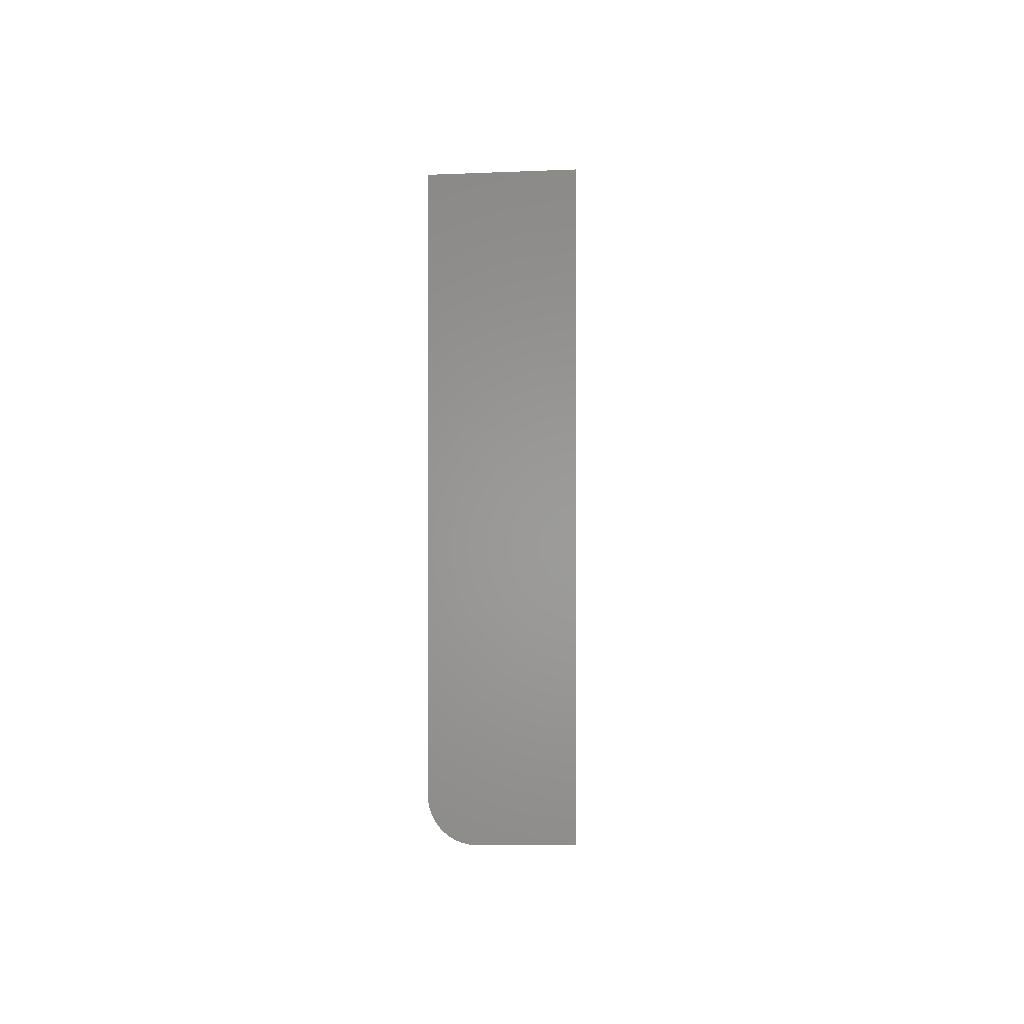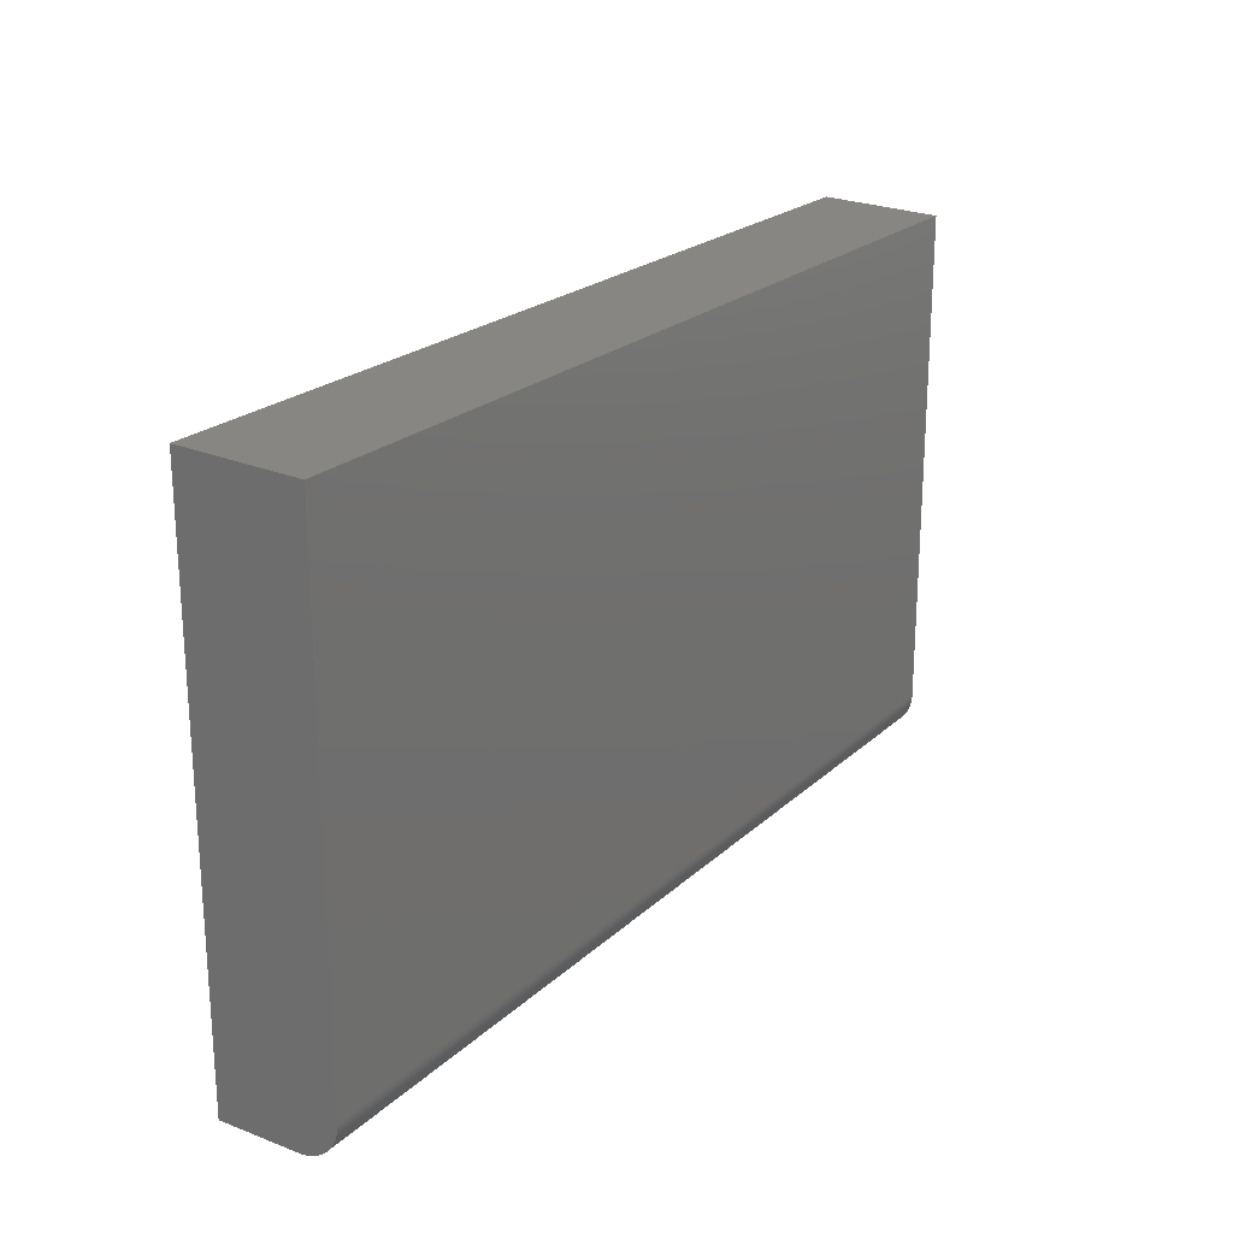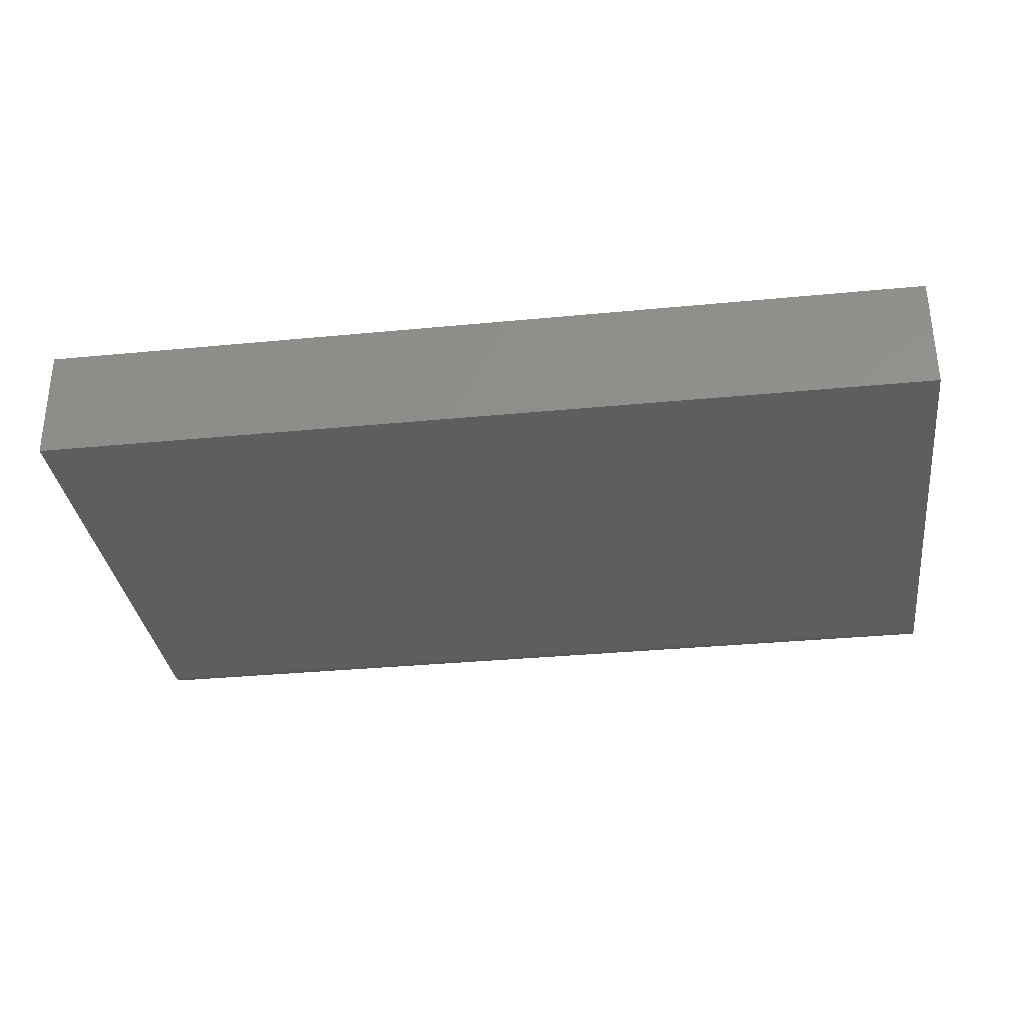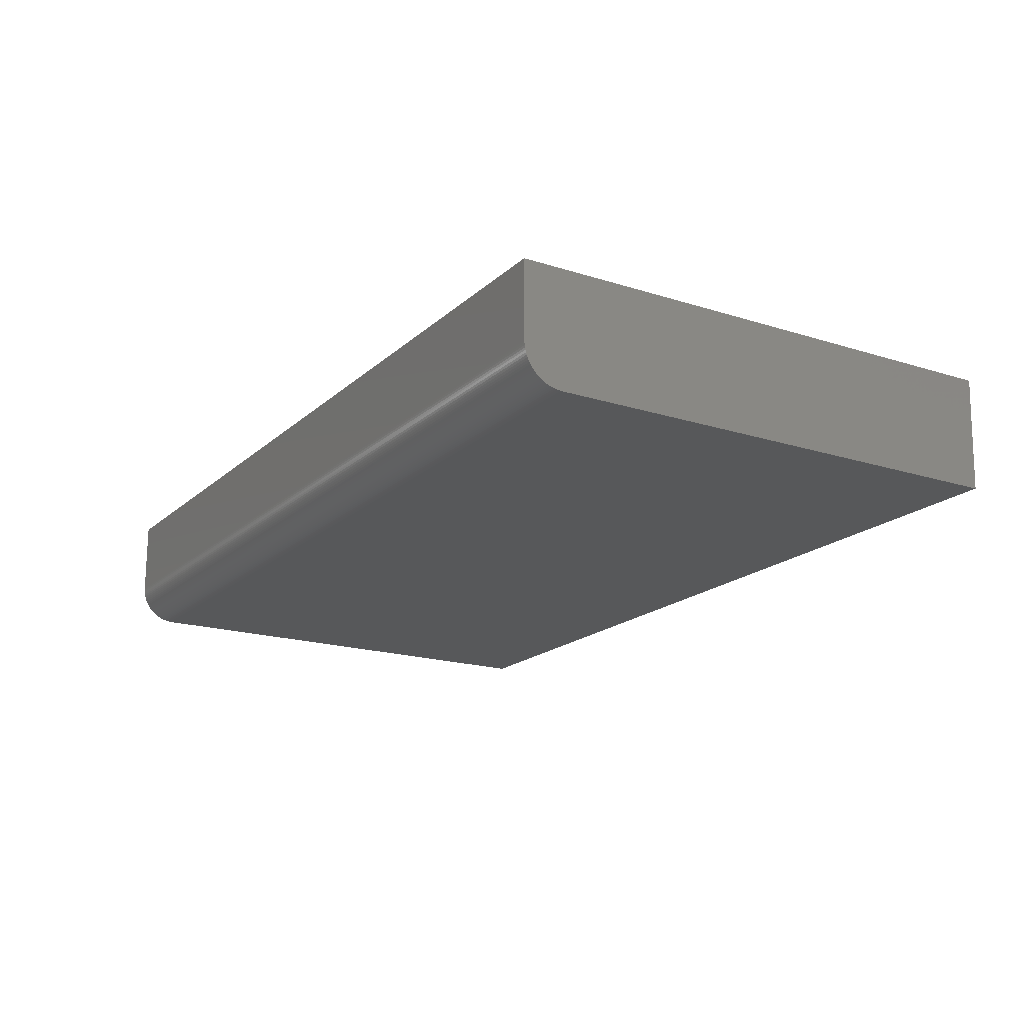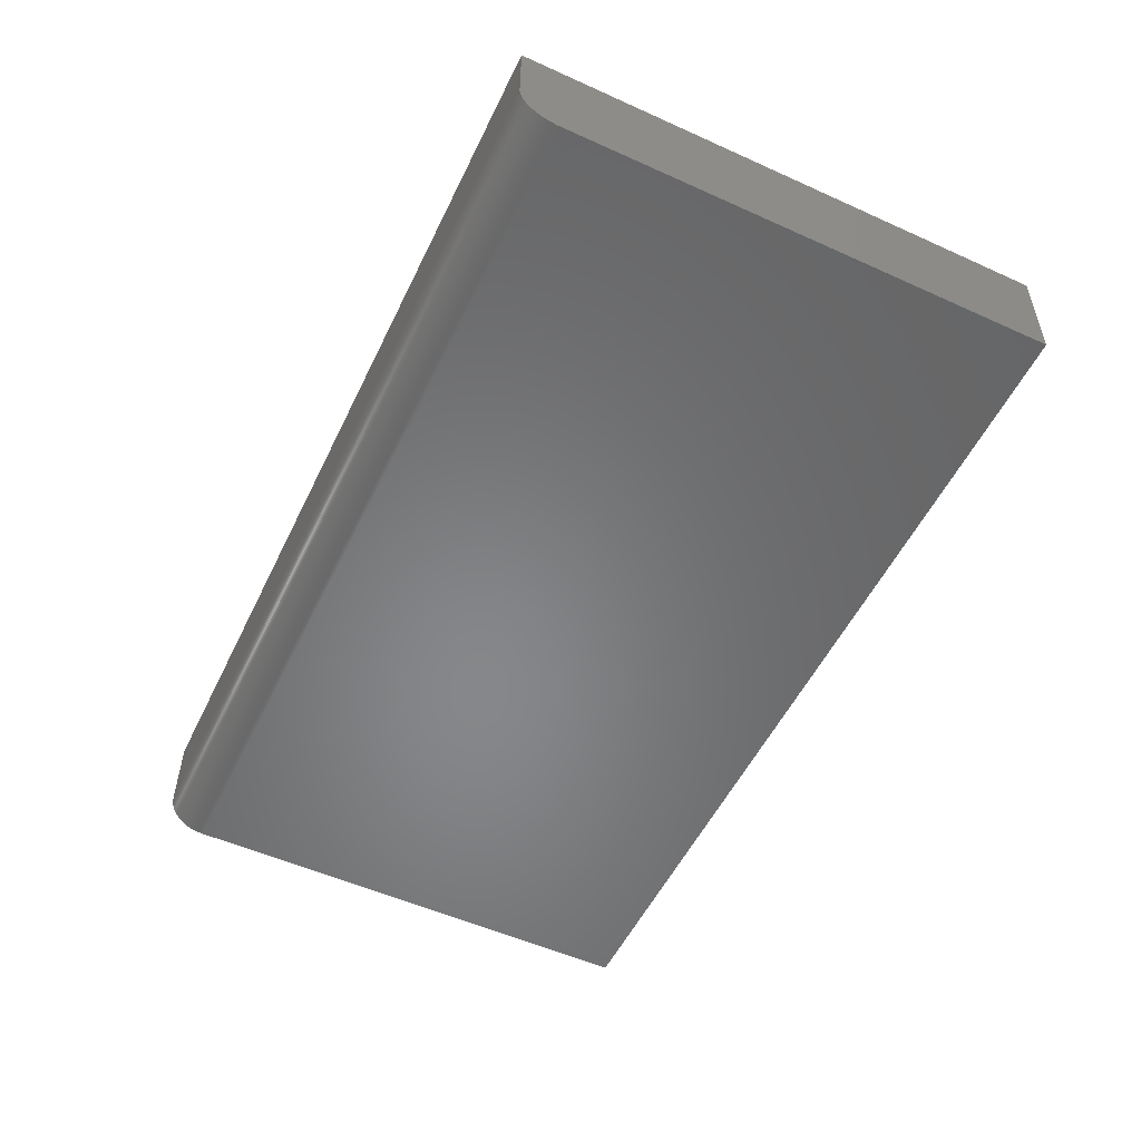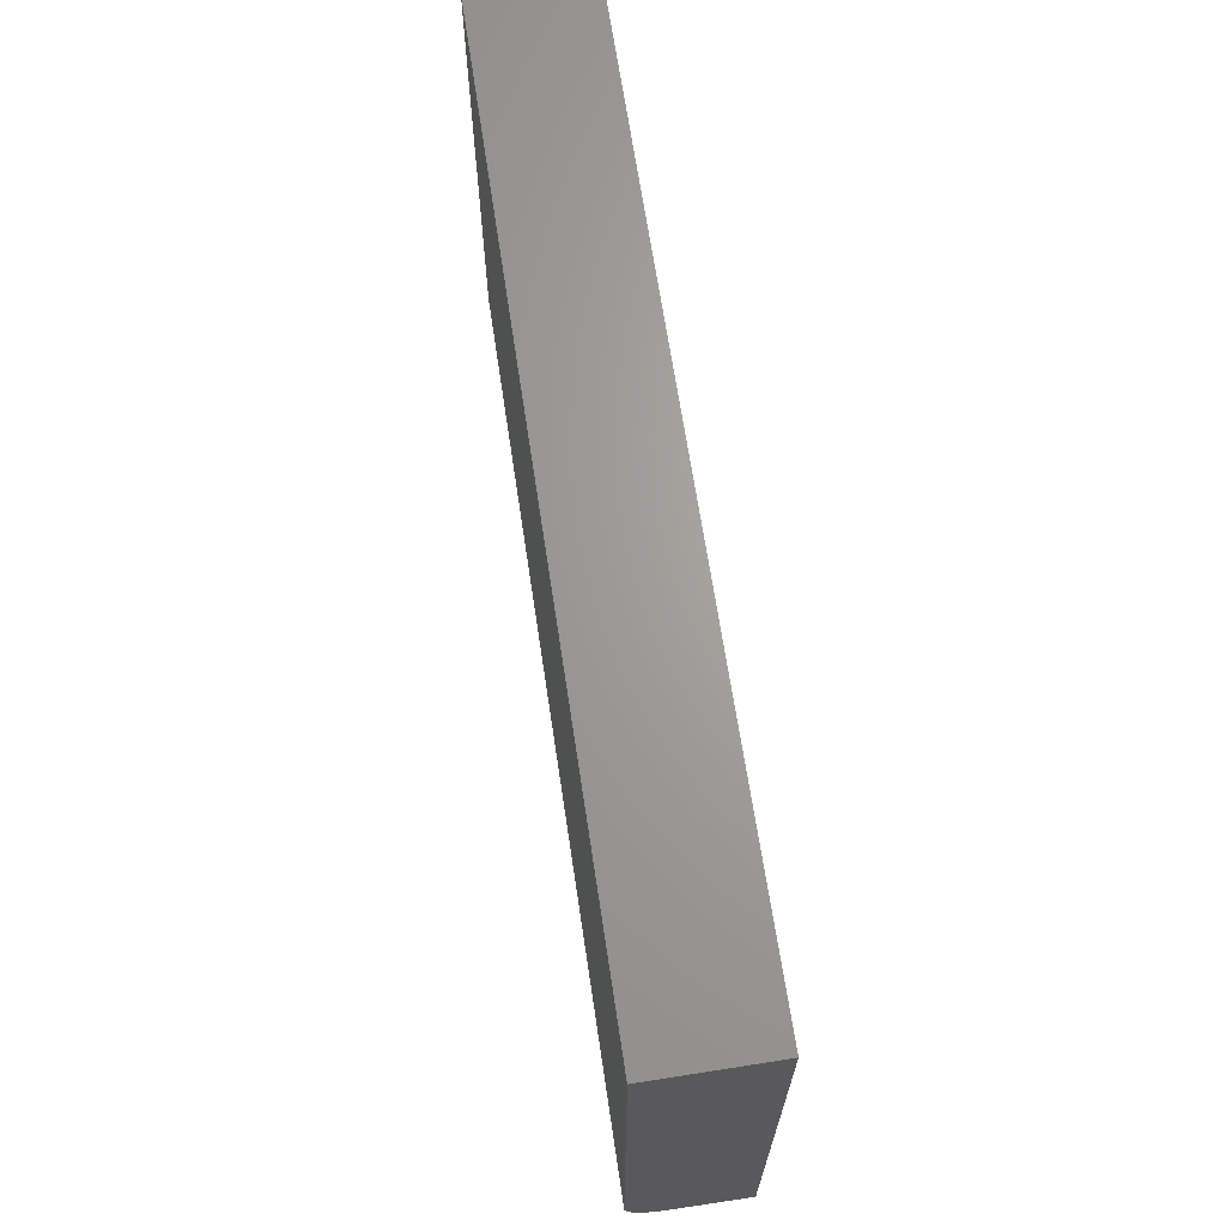
<metadata>
{"format":"stl","ext":"stl","renderer":"f3d","projection":"perspective","resolution":1024,"background":"white","views":[{"elev":-0.5,"azim":91.0,"up":"+Z"},{"elev":22.1,"azim":-56.7,"up":"+Z"},{"elev":-33.6,"azim":7.5,"up":"+Y"},{"elev":-18.3,"azim":-121.5,"up":"+Y"},{"elev":-53.9,"azim":-115.6,"up":"+Y"},{"elev":66.6,"azim":81.5,"up":"+Z"}]}
</metadata>
<code>
# stl→obj: 64 verts, 124 faces
v 8.645e+04 -5200 0
v 8.645e+04 -5200 6850
v 8.645e+04 -6700 6800
v 8.645e+04 -6700 500
v 8.645e+04 -6699 472
v 8.645e+04 -6697 444
v 8.645e+04 -6693 416.2
v 8.645e+04 -6687 388.7
v 8.645e+04 -6680 361.6
v 8.645e+04 -6672 334.9
v 8.645e+04 -6662 308.7
v 8.645e+04 -6650 283.1
v 8.645e+04 -6638 258.1
v 8.645e+04 -6623 234
v 8.645e+04 -6608 210.7
v 8.645e+04 -6591 188.3
v 8.645e+04 -6573 166.8
v 8.645e+04 -6554 146.4
v 8.645e+04 -6533 127.2
v 8.645e+04 -6512 109.1
v 8.645e+04 -6489 92.22
v 8.645e+04 -6466 76.64
v 8.645e+04 -6442 62.39
v 8.645e+04 -6417 49.52
v 8.645e+04 -6391 38.06
v 8.645e+04 -6365 28.06
v 8.645e+04 -6338 19.54
v 8.645e+04 -6311 12.54
v 8.645e+04 -6284 7.064
v 8.645e+04 -6256 3.144
v 8.645e+04 -6228 0.7866
v 8.645e+04 -6200 0
v 7.475e+04 -5200 0
v 7.475e+04 -6200 0
v 7.475e+04 -6228 0.7866
v 7.475e+04 -6256 3.144
v 7.475e+04 -6284 7.064
v 7.475e+04 -6311 12.54
v 7.475e+04 -6338 19.54
v 7.475e+04 -6365 28.06
v 7.475e+04 -6391 38.06
v 7.475e+04 -6417 49.52
v 7.475e+04 -6442 62.39
v 7.475e+04 -6466 76.64
v 7.475e+04 -6489 92.22
v 7.475e+04 -6512 109.1
v 7.475e+04 -6533 127.2
v 7.475e+04 -6554 146.4
v 7.475e+04 -6573 166.8
v 7.475e+04 -6591 188.3
v 7.475e+04 -6608 210.7
v 7.475e+04 -6623 234
v 7.475e+04 -6638 258.1
v 7.475e+04 -6650 283.1
v 7.475e+04 -6662 308.7
v 7.475e+04 -6672 334.9
v 7.475e+04 -6680 361.6
v 7.475e+04 -6687 388.7
v 7.475e+04 -6693 416.2
v 7.475e+04 -6697 444
v 7.475e+04 -6699 472
v 7.475e+04 -6700 500
v 7.475e+04 -6700 6800
v 7.475e+04 -5200 6850
f 1 2 3
f 1 3 4
f 1 4 5
f 1 5 6
f 1 6 7
f 1 7 8
f 1 8 9
f 1 9 10
f 1 10 11
f 1 11 12
f 1 12 13
f 1 13 14
f 1 14 15
f 1 15 16
f 1 16 17
f 1 17 18
f 1 18 19
f 1 19 20
f 1 20 21
f 1 21 22
f 1 22 23
f 1 23 24
f 1 24 25
f 1 25 26
f 1 26 27
f 1 27 28
f 1 28 29
f 1 29 30
f 1 30 31
f 1 31 32
f 33 34 35
f 33 35 36
f 33 36 37
f 33 37 38
f 33 38 39
f 33 39 40
f 33 40 41
f 33 41 42
f 33 42 43
f 33 43 44
f 33 44 45
f 33 45 46
f 33 46 47
f 33 47 48
f 33 48 49
f 33 49 50
f 33 50 51
f 33 51 52
f 33 52 53
f 33 53 54
f 33 54 55
f 33 55 56
f 33 56 57
f 33 57 58
f 33 58 59
f 33 59 60
f 33 60 61
f 33 61 62
f 33 62 63
f 33 63 64
f 34 33 32
f 32 33 1
f 33 64 1
f 1 64 2
f 3 2 63
f 63 2 64
f 4 62 5
f 5 62 61
f 5 61 6
f 6 61 60
f 6 60 7
f 7 60 59
f 7 59 8
f 8 59 58
f 8 58 9
f 9 58 57
f 9 57 10
f 10 57 56
f 10 56 11
f 11 56 55
f 11 55 12
f 12 55 54
f 12 54 13
f 13 54 53
f 13 53 14
f 14 53 52
f 14 52 15
f 15 52 51
f 15 51 16
f 16 51 50
f 16 50 17
f 17 50 49
f 17 49 18
f 18 49 48
f 18 48 19
f 19 48 47
f 19 47 20
f 20 47 46
f 20 46 21
f 21 46 45
f 21 45 22
f 22 45 44
f 22 44 23
f 23 44 43
f 23 43 24
f 24 43 42
f 24 42 25
f 25 42 41
f 25 41 26
f 26 41 40
f 26 40 27
f 27 40 39
f 27 39 28
f 28 39 38
f 28 38 29
f 29 38 37
f 29 37 30
f 30 37 36
f 30 36 31
f 31 36 35
f 31 35 32
f 32 35 34
f 63 62 3
f 3 62 4

</code>
